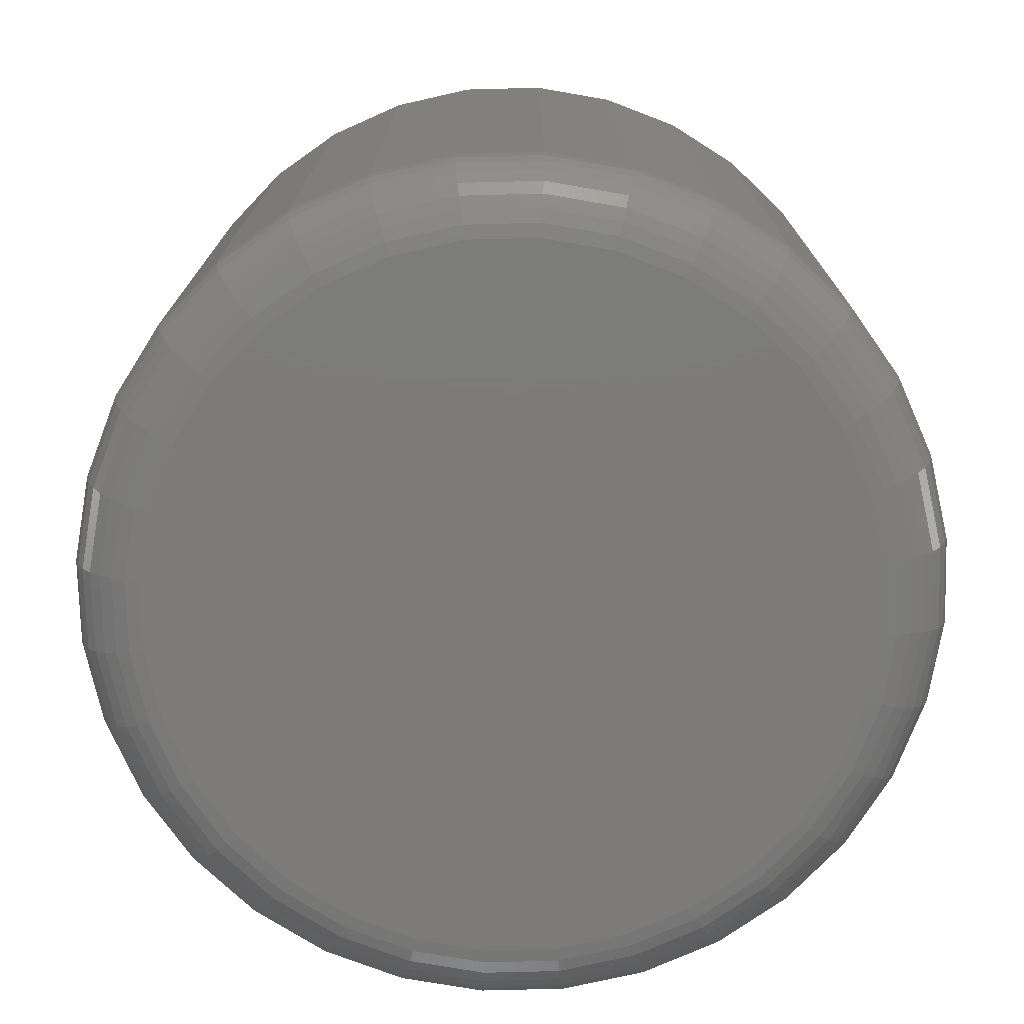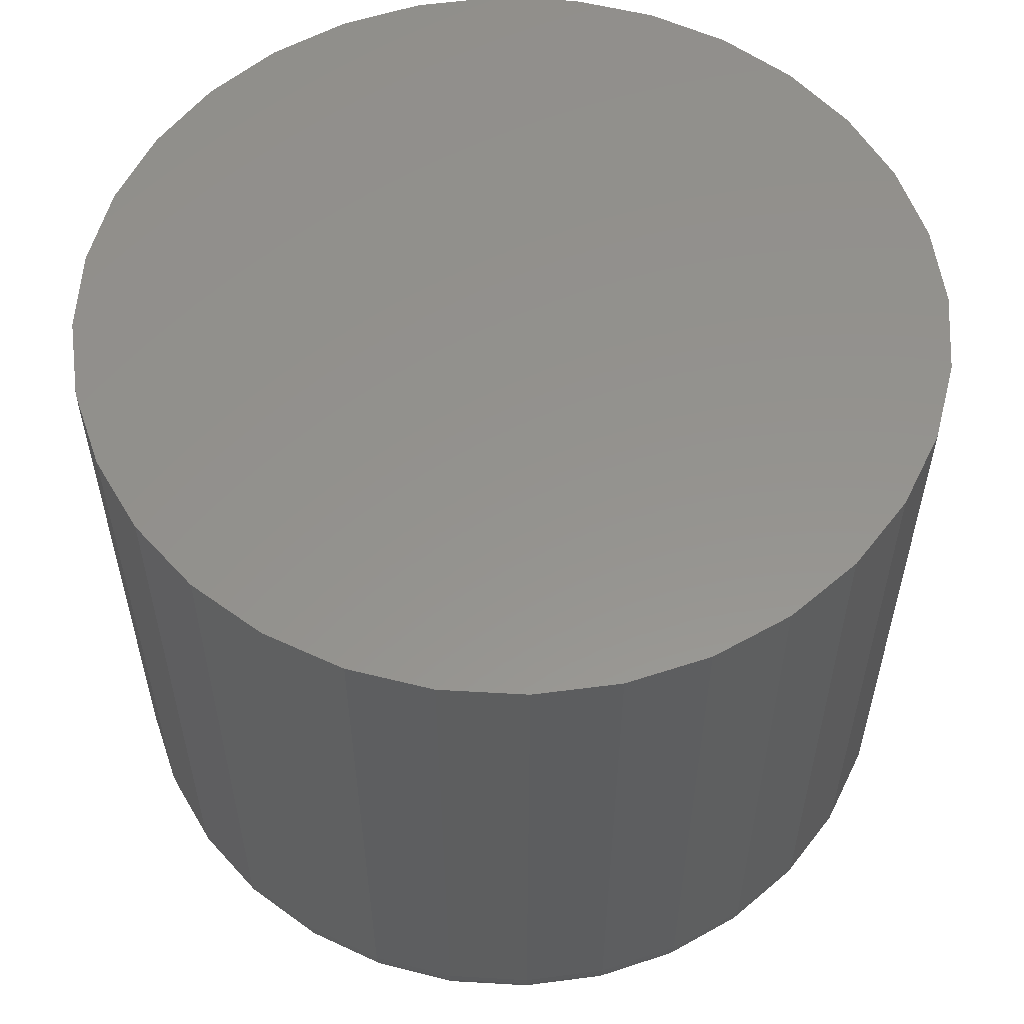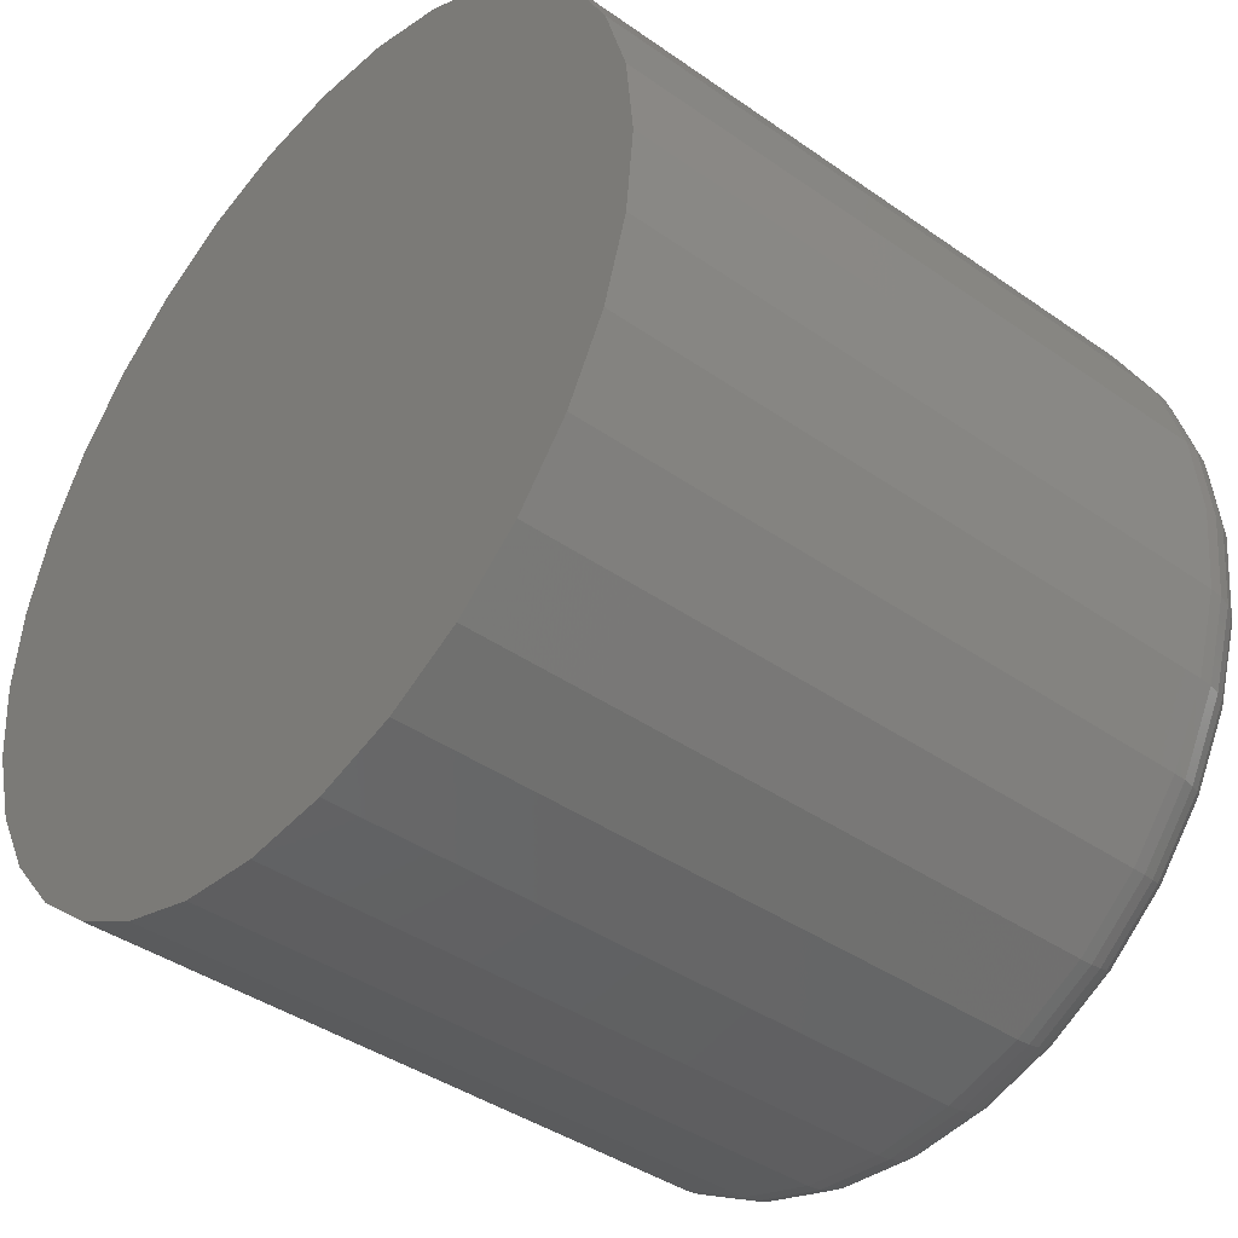
<metadata>
{"format":"stl","ext":"stl","renderer":"f3d","projection":"perspective","resolution":1024,"background":"white","views":[{"elev":-74.9,"azim":52.1,"up":"+Y"},{"elev":56.4,"azim":-13.4,"up":"+Y"},{"elev":-40.7,"azim":-130.6,"up":"+Z"}]}
</metadata>
<code>
# stl→obj: 320 verts, 636 faces
v 0.6237 -0.07812 0.6632
v 0.616 -0.07812 0.6625
v 0.6085 -0.07812 0.6602
v 0.6314 -0.07812 0.6625
v 0.6388 -0.07812 0.6602
v 0.6017 -0.07812 0.6566
v 0.6457 -0.07812 0.6566
v 0.5957 -0.07812 0.6517
v 0.6517 -0.07812 0.6517
v 0.5908 -0.07812 0.6457
v 0.6566 -0.07812 0.6457
v 0.5871 -0.07812 0.6388
v 0.6602 -0.07812 0.6388
v 0.5849 -0.07812 0.6314
v 0.6625 -0.07812 0.6314
v 0.6625 -0.07812 0.616
v 0.5871 -0.07812 0.6085
v 0.6602 -0.07812 0.6085
v 0.5908 -0.07812 0.6017
v 0.6566 -0.07812 0.6017
v 0.5957 -0.07812 0.5957
v 0.6517 -0.07812 0.5957
v 0.6017 -0.07812 0.5908
v 0.6457 -0.07812 0.5908
v 0.6085 -0.07812 0.5871
v 0.6388 -0.07812 0.5871
v 0.616 -0.07812 0.5849
v 0.6237 -0.07812 0.5841
v 0.6314 -0.07812 0.5849
v 0.6632 -0.07812 0.6237
v 0.5841 -0.07812 0.6237
v 0.5849 -0.07812 0.616
v 0.6711 3.106e-16 0.6237
v 0.6711 -0.07031 0.6237
v 0.6701 3.094e-16 0.6144
v 0.6701 -0.07031 0.6144
v 0.6674 3.082e-16 0.6056
v 0.6674 -0.07031 0.6056
v 0.6631 3.068e-16 0.5974
v 0.6631 -0.07031 0.5974
v 0.6572 3.053e-16 0.5902
v 0.6572 -0.07031 0.5902
v 0.65 3.039e-16 0.5843
v 0.65 -0.07031 0.5843
v 0.6418 3.025e-16 0.5799
v 0.6418 -0.07031 0.5799
v 0.6329 3.012e-16 0.5772
v 0.6329 -0.07031 0.5772
v 0.6237 3.001e-16 0.5763
v 0.6237 -0.07031 0.5763
v 0.6144 2.991e-16 0.5772
v 0.6144 -0.07031 0.5772
v 0.6056 2.984e-16 0.5799
v 0.6056 -0.07031 0.5799
v 0.5974 2.98e-16 0.5843
v 0.5974 -0.07031 0.5843
v 0.5902 2.979e-16 0.5902
v 0.5902 -0.07031 0.5902
v 0.5843 2.98e-16 0.5974
v 0.5843 -0.07031 0.5974
v 0.5799 2.984e-16 0.6056
v 0.5799 -0.07031 0.6056
v 0.5772 2.991e-16 0.6144
v 0.5772 -0.07031 0.6144
v 0.5763 3.001e-16 0.6237
v 0.5763 -0.07031 0.6237
v 0.5772 3.012e-16 0.6329
v 0.5772 -0.07031 0.6329
v 0.5799 3.025e-16 0.6418
v 0.5799 -0.07031 0.6418
v 0.5843 3.039e-16 0.65
v 0.5843 -0.07031 0.65
v 0.5902 3.053e-16 0.6572
v 0.5902 -0.07031 0.6572
v 0.5974 3.068e-16 0.6631
v 0.5974 -0.07031 0.6631
v 0.6056 3.082e-16 0.6674
v 0.6056 -0.07031 0.6674
v 0.6144 3.094e-16 0.6701
v 0.6144 -0.07031 0.6701
v 0.6237 3.106e-16 0.6711
v 0.6237 -0.07031 0.6711
v 0.6329 3.115e-16 0.6701
v 0.6329 -0.07031 0.6701
v 0.6418 3.122e-16 0.6674
v 0.6418 -0.07031 0.6674
v 0.65 3.126e-16 0.6631
v 0.65 -0.07031 0.6631
v 0.6572 3.127e-16 0.6572
v 0.6572 -0.07031 0.6572
v 0.6631 3.126e-16 0.65
v 0.6631 -0.07031 0.65
v 0.6674 3.122e-16 0.6418
v 0.6674 -0.07031 0.6418
v 0.6701 3.115e-16 0.6329
v 0.6701 -0.07031 0.6329
v 0.5826 -0.07797 0.6237
v 0.5834 -0.07797 0.6317
v 0.5811 -0.07753 0.6237
v 0.582 -0.07753 0.632
v 0.5798 -0.07681 0.6237
v 0.5806 -0.07681 0.6322
v 0.5786 -0.07584 0.6237
v 0.5795 -0.07584 0.6325
v 0.5776 -0.07465 0.6237
v 0.5785 -0.07465 0.6327
v 0.5769 -0.0733 0.6237
v 0.5778 -0.0733 0.6328
v 0.5765 -0.07184 0.6237
v 0.5774 -0.07184 0.6329
v 0.664 -0.07797 0.6317
v 0.6648 -0.07797 0.6237
v 0.6654 -0.07753 0.632
v 0.6662 -0.07753 0.6237
v 0.6667 -0.07681 0.6322
v 0.6676 -0.07681 0.6237
v 0.6679 -0.07584 0.6325
v 0.6688 -0.07584 0.6237
v 0.6689 -0.07465 0.6327
v 0.6697 -0.07465 0.6237
v 0.6696 -0.0733 0.6328
v 0.6705 -0.0733 0.6237
v 0.67 -0.07184 0.6329
v 0.6709 -0.07184 0.6237
v 0.6616 -0.07797 0.6394
v 0.663 -0.07753 0.64
v 0.6642 -0.07681 0.6405
v 0.6653 -0.07584 0.6409
v 0.6662 -0.07465 0.6413
v 0.6669 -0.0733 0.6416
v 0.6673 -0.07184 0.6418
v 0.6578 -0.07797 0.6465
v 0.6591 -0.07753 0.6473
v 0.6602 -0.07681 0.6481
v 0.6612 -0.07584 0.6487
v 0.662 -0.07465 0.6493
v 0.6626 -0.0733 0.6497
v 0.6629 -0.07184 0.6499
v 0.6527 -0.07797 0.6527
v 0.6538 -0.07753 0.6538
v 0.6547 -0.07681 0.6547
v 0.6556 -0.07584 0.6556
v 0.6562 -0.07465 0.6562
v 0.6568 -0.0733 0.6568
v 0.6571 -0.07184 0.6571
v 0.6465 -0.07797 0.6578
v 0.6473 -0.07753 0.6591
v 0.6481 -0.07681 0.6602
v 0.6487 -0.07584 0.6612
v 0.6493 -0.07465 0.662
v 0.6497 -0.0733 0.6626
v 0.6499 -0.07184 0.6629
v 0.6394 -0.07797 0.6616
v 0.64 -0.07753 0.663
v 0.6405 -0.07681 0.6642
v 0.6409 -0.07584 0.6653
v 0.6413 -0.07465 0.6662
v 0.6416 -0.0733 0.6669
v 0.6418 -0.07184 0.6673
v 0.6317 -0.07797 0.664
v 0.632 -0.07753 0.6654
v 0.6322 -0.07681 0.6667
v 0.6325 -0.07584 0.6679
v 0.6327 -0.07465 0.6689
v 0.6328 -0.0733 0.6696
v 0.6329 -0.07184 0.67
v 0.6237 -0.07797 0.6648
v 0.6237 -0.07753 0.6662
v 0.6237 -0.07681 0.6676
v 0.6237 -0.07584 0.6688
v 0.6237 -0.07465 0.6697
v 0.6237 -0.0733 0.6705
v 0.6237 -0.07184 0.6709
v 0.6157 -0.07797 0.664
v 0.6154 -0.07753 0.6654
v 0.6151 -0.07681 0.6667
v 0.6149 -0.07584 0.6679
v 0.6147 -0.07465 0.6689
v 0.6146 -0.0733 0.6696
v 0.6145 -0.07184 0.67
v 0.608 -0.07797 0.6616
v 0.6074 -0.07753 0.663
v 0.6069 -0.07681 0.6642
v 0.6064 -0.07584 0.6653
v 0.6061 -0.07465 0.6662
v 0.6058 -0.0733 0.6669
v 0.6056 -0.07184 0.6673
v 0.6009 -0.07797 0.6578
v 0.6 -0.07753 0.6591
v 0.5993 -0.07681 0.6602
v 0.5986 -0.07584 0.6612
v 0.5981 -0.07465 0.662
v 0.5977 -0.0733 0.6626
v 0.5975 -0.07184 0.6629
v 0.5946 -0.07797 0.6527
v 0.5936 -0.07753 0.6538
v 0.5926 -0.07681 0.6547
v 0.5918 -0.07584 0.6556
v 0.5911 -0.07465 0.6562
v 0.5906 -0.0733 0.6568
v 0.5903 -0.07184 0.6571
v 0.5895 -0.07797 0.6465
v 0.5883 -0.07753 0.6473
v 0.5872 -0.07681 0.6481
v 0.5862 -0.07584 0.6487
v 0.5854 -0.07465 0.6493
v 0.5848 -0.0733 0.6497
v 0.5844 -0.07184 0.6499
v 0.5857 -0.07797 0.6394
v 0.5844 -0.07753 0.64
v 0.5831 -0.07681 0.6405
v 0.582 -0.07584 0.6409
v 0.5811 -0.07465 0.6413
v 0.5805 -0.0733 0.6416
v 0.5801 -0.07184 0.6418
v 0.664 -0.07797 0.6157
v 0.6654 -0.07753 0.6154
v 0.6667 -0.07681 0.6151
v 0.6679 -0.07584 0.6149
v 0.6689 -0.07465 0.6147
v 0.6696 -0.0733 0.6146
v 0.67 -0.07184 0.6145
v 0.5834 -0.07797 0.6157
v 0.582 -0.07753 0.6154
v 0.5806 -0.07681 0.6151
v 0.5795 -0.07584 0.6149
v 0.5785 -0.07465 0.6147
v 0.5778 -0.0733 0.6146
v 0.5774 -0.07184 0.6145
v 0.5857 -0.07797 0.608
v 0.5844 -0.07753 0.6074
v 0.5831 -0.07681 0.6069
v 0.582 -0.07584 0.6064
v 0.5811 -0.07465 0.6061
v 0.5805 -0.0733 0.6058
v 0.5801 -0.07184 0.6056
v 0.5895 -0.07797 0.6009
v 0.5883 -0.07753 0.6
v 0.5872 -0.07681 0.5993
v 0.5862 -0.07584 0.5986
v 0.5854 -0.07465 0.5981
v 0.5848 -0.0733 0.5977
v 0.5844 -0.07184 0.5975
v 0.5946 -0.07797 0.5946
v 0.5936 -0.07753 0.5936
v 0.5926 -0.07681 0.5926
v 0.5918 -0.07584 0.5918
v 0.5911 -0.07465 0.5911
v 0.5906 -0.0733 0.5906
v 0.5903 -0.07184 0.5903
v 0.6009 -0.07797 0.5895
v 0.6 -0.07753 0.5883
v 0.5993 -0.07681 0.5872
v 0.5986 -0.07584 0.5862
v 0.5981 -0.07465 0.5854
v 0.5977 -0.0733 0.5848
v 0.5975 -0.07184 0.5844
v 0.608 -0.07797 0.5857
v 0.6074 -0.07753 0.5844
v 0.6069 -0.07681 0.5831
v 0.6064 -0.07584 0.582
v 0.6061 -0.07465 0.5811
v 0.6058 -0.0733 0.5805
v 0.6056 -0.07184 0.5801
v 0.6157 -0.07797 0.5834
v 0.6154 -0.07753 0.582
v 0.6151 -0.07681 0.5806
v 0.6149 -0.07584 0.5795
v 0.6147 -0.07465 0.5785
v 0.6146 -0.0733 0.5778
v 0.6145 -0.07184 0.5774
v 0.6237 -0.07797 0.5826
v 0.6237 -0.07753 0.5811
v 0.6237 -0.07681 0.5798
v 0.6237 -0.07584 0.5786
v 0.6237 -0.07465 0.5776
v 0.6237 -0.0733 0.5769
v 0.6237 -0.07184 0.5765
v 0.6317 -0.07797 0.5834
v 0.632 -0.07753 0.582
v 0.6322 -0.07681 0.5806
v 0.6325 -0.07584 0.5795
v 0.6327 -0.07465 0.5785
v 0.6328 -0.0733 0.5778
v 0.6329 -0.07184 0.5774
v 0.6394 -0.07797 0.5857
v 0.64 -0.07753 0.5844
v 0.6405 -0.07681 0.5831
v 0.6409 -0.07584 0.582
v 0.6413 -0.07465 0.5811
v 0.6416 -0.0733 0.5805
v 0.6418 -0.07184 0.5801
v 0.6465 -0.07797 0.5895
v 0.6473 -0.07753 0.5883
v 0.6481 -0.07681 0.5872
v 0.6487 -0.07584 0.5862
v 0.6493 -0.07465 0.5854
v 0.6497 -0.0733 0.5848
v 0.6499 -0.07184 0.5844
v 0.6527 -0.07797 0.5946
v 0.6538 -0.07753 0.5936
v 0.6547 -0.07681 0.5926
v 0.6556 -0.07584 0.5918
v 0.6562 -0.07465 0.5911
v 0.6568 -0.0733 0.5906
v 0.6571 -0.07184 0.5903
v 0.6578 -0.07797 0.6009
v 0.6591 -0.07753 0.6
v 0.6602 -0.07681 0.5993
v 0.6612 -0.07584 0.5986
v 0.662 -0.07465 0.5981
v 0.6626 -0.0733 0.5977
v 0.6629 -0.07184 0.5975
v 0.6616 -0.07797 0.608
v 0.663 -0.07753 0.6074
v 0.6642 -0.07681 0.6069
v 0.6653 -0.07584 0.6064
v 0.6662 -0.07465 0.6061
v 0.6669 -0.0733 0.6058
v 0.6673 -0.07184 0.6056
f 1 2 3
f 4 1 3
f 4 3 5
f 5 3 6
f 5 6 7
f 7 6 8
f 7 8 9
f 9 8 10
f 9 10 11
f 11 10 12
f 11 12 13
f 13 12 14
f 13 14 15
f 16 17 18
f 18 17 19
f 18 19 20
f 20 19 21
f 20 21 22
f 22 21 23
f 22 23 24
f 24 23 25
f 24 25 26
f 26 25 27
f 26 27 28
f 26 28 29
f 15 14 30
f 30 14 31
f 30 31 16
f 16 31 32
f 16 32 17
f 33 34 35
f 35 34 36
f 35 36 37
f 37 36 38
f 37 38 39
f 39 38 40
f 39 40 41
f 41 40 42
f 41 42 43
f 43 42 44
f 43 44 45
f 45 44 46
f 45 46 47
f 47 46 48
f 47 48 49
f 49 48 50
f 49 50 51
f 51 50 52
f 51 52 53
f 53 52 54
f 53 54 55
f 55 54 56
f 55 56 57
f 57 56 58
f 57 58 59
f 59 58 60
f 59 60 61
f 61 60 62
f 61 62 63
f 63 62 64
f 63 64 65
f 65 64 66
f 65 66 67
f 67 66 68
f 67 68 69
f 69 68 70
f 69 70 71
f 71 70 72
f 71 72 73
f 73 72 74
f 73 74 75
f 75 74 76
f 75 76 77
f 77 76 78
f 77 78 79
f 79 78 80
f 79 80 81
f 81 80 82
f 81 82 83
f 83 82 84
f 83 84 85
f 85 84 86
f 85 86 87
f 87 86 88
f 87 88 89
f 89 88 90
f 89 90 91
f 91 90 92
f 91 92 93
f 93 92 94
f 93 94 95
f 95 94 96
f 95 96 33
f 33 96 34
f 31 14 97
f 97 14 98
f 97 98 99
f 99 98 100
f 99 100 101
f 101 100 102
f 101 102 103
f 103 102 104
f 103 104 105
f 105 104 106
f 105 106 107
f 107 106 108
f 107 108 109
f 109 108 110
f 109 110 66
f 66 110 68
f 15 30 111
f 111 30 112
f 111 112 113
f 113 112 114
f 113 114 115
f 115 114 116
f 115 116 117
f 117 116 118
f 117 118 119
f 119 118 120
f 119 120 121
f 121 120 122
f 121 122 123
f 123 122 124
f 123 124 96
f 96 124 34
f 13 15 125
f 125 15 111
f 125 111 126
f 126 111 113
f 126 113 127
f 127 113 115
f 127 115 128
f 128 115 117
f 128 117 129
f 129 117 119
f 129 119 130
f 130 119 121
f 130 121 131
f 131 121 123
f 131 123 94
f 94 123 96
f 11 13 132
f 132 13 125
f 132 125 133
f 133 125 126
f 133 126 134
f 134 126 127
f 134 127 135
f 135 127 128
f 135 128 136
f 136 128 129
f 136 129 137
f 137 129 130
f 137 130 138
f 138 130 131
f 138 131 92
f 92 131 94
f 9 11 139
f 139 11 132
f 139 132 140
f 140 132 133
f 140 133 141
f 141 133 134
f 141 134 142
f 142 134 135
f 142 135 143
f 143 135 136
f 143 136 144
f 144 136 137
f 144 137 145
f 145 137 138
f 145 138 90
f 90 138 92
f 7 9 146
f 146 9 139
f 146 139 147
f 147 139 140
f 147 140 148
f 148 140 141
f 148 141 149
f 149 141 142
f 149 142 150
f 150 142 143
f 150 143 151
f 151 143 144
f 151 144 152
f 152 144 145
f 152 145 88
f 88 145 90
f 5 7 153
f 153 7 146
f 153 146 154
f 154 146 147
f 154 147 155
f 155 147 148
f 155 148 156
f 156 148 149
f 156 149 157
f 157 149 150
f 157 150 158
f 158 150 151
f 158 151 159
f 159 151 152
f 159 152 86
f 86 152 88
f 4 5 160
f 160 5 153
f 160 153 161
f 161 153 154
f 161 154 162
f 162 154 155
f 162 155 163
f 163 155 156
f 163 156 164
f 164 156 157
f 164 157 165
f 165 157 158
f 165 158 166
f 166 158 159
f 166 159 84
f 84 159 86
f 1 4 167
f 167 4 160
f 167 160 168
f 168 160 161
f 168 161 169
f 169 161 162
f 169 162 170
f 170 162 163
f 170 163 171
f 171 163 164
f 171 164 172
f 172 164 165
f 172 165 173
f 173 165 166
f 173 166 82
f 82 166 84
f 2 1 174
f 174 1 167
f 174 167 175
f 175 167 168
f 175 168 176
f 176 168 169
f 176 169 177
f 177 169 170
f 177 170 178
f 178 170 171
f 178 171 179
f 179 171 172
f 179 172 180
f 180 172 173
f 180 173 80
f 80 173 82
f 3 2 181
f 181 2 174
f 181 174 182
f 182 174 175
f 182 175 183
f 183 175 176
f 183 176 184
f 184 176 177
f 184 177 185
f 185 177 178
f 185 178 186
f 186 178 179
f 186 179 187
f 187 179 180
f 187 180 78
f 78 180 80
f 6 3 188
f 188 3 181
f 188 181 189
f 189 181 182
f 189 182 190
f 190 182 183
f 190 183 191
f 191 183 184
f 191 184 192
f 192 184 185
f 192 185 193
f 193 185 186
f 193 186 194
f 194 186 187
f 194 187 76
f 76 187 78
f 8 6 195
f 195 6 188
f 195 188 196
f 196 188 189
f 196 189 197
f 197 189 190
f 197 190 198
f 198 190 191
f 198 191 199
f 199 191 192
f 199 192 200
f 200 192 193
f 200 193 201
f 201 193 194
f 201 194 74
f 74 194 76
f 10 8 202
f 202 8 195
f 202 195 203
f 203 195 196
f 203 196 204
f 204 196 197
f 204 197 205
f 205 197 198
f 205 198 206
f 206 198 199
f 206 199 207
f 207 199 200
f 207 200 208
f 208 200 201
f 208 201 72
f 72 201 74
f 12 10 209
f 209 10 202
f 209 202 210
f 210 202 203
f 210 203 211
f 211 203 204
f 211 204 212
f 212 204 205
f 212 205 213
f 213 205 206
f 213 206 214
f 214 206 207
f 214 207 215
f 215 207 208
f 215 208 70
f 70 208 72
f 14 12 98
f 98 12 209
f 98 209 100
f 100 209 210
f 100 210 102
f 102 210 211
f 102 211 104
f 104 211 212
f 104 212 106
f 106 212 213
f 106 213 108
f 108 213 214
f 108 214 110
f 110 214 215
f 110 215 68
f 68 215 70
f 30 16 112
f 112 16 216
f 112 216 114
f 114 216 217
f 114 217 116
f 116 217 218
f 116 218 118
f 118 218 219
f 118 219 120
f 120 219 220
f 120 220 122
f 122 220 221
f 122 221 124
f 124 221 222
f 124 222 34
f 34 222 36
f 32 31 223
f 223 31 97
f 223 97 224
f 224 97 99
f 224 99 225
f 225 99 101
f 225 101 226
f 226 101 103
f 226 103 227
f 227 103 105
f 227 105 228
f 228 105 107
f 228 107 229
f 229 107 109
f 229 109 64
f 64 109 66
f 17 32 230
f 230 32 223
f 230 223 231
f 231 223 224
f 231 224 232
f 232 224 225
f 232 225 233
f 233 225 226
f 233 226 234
f 234 226 227
f 234 227 235
f 235 227 228
f 235 228 236
f 236 228 229
f 236 229 62
f 62 229 64
f 19 17 237
f 237 17 230
f 237 230 238
f 238 230 231
f 238 231 239
f 239 231 232
f 239 232 240
f 240 232 233
f 240 233 241
f 241 233 234
f 241 234 242
f 242 234 235
f 242 235 243
f 243 235 236
f 243 236 60
f 60 236 62
f 21 19 244
f 244 19 237
f 244 237 245
f 245 237 238
f 245 238 246
f 246 238 239
f 246 239 247
f 247 239 240
f 247 240 248
f 248 240 241
f 248 241 249
f 249 241 242
f 249 242 250
f 250 242 243
f 250 243 58
f 58 243 60
f 23 21 251
f 251 21 244
f 251 244 252
f 252 244 245
f 252 245 253
f 253 245 246
f 253 246 254
f 254 246 247
f 254 247 255
f 255 247 248
f 255 248 256
f 256 248 249
f 256 249 257
f 257 249 250
f 257 250 56
f 56 250 58
f 25 23 258
f 258 23 251
f 258 251 259
f 259 251 252
f 259 252 260
f 260 252 253
f 260 253 261
f 261 253 254
f 261 254 262
f 262 254 255
f 262 255 263
f 263 255 256
f 263 256 264
f 264 256 257
f 264 257 54
f 54 257 56
f 27 25 265
f 265 25 258
f 265 258 266
f 266 258 259
f 266 259 267
f 267 259 260
f 267 260 268
f 268 260 261
f 268 261 269
f 269 261 262
f 269 262 270
f 270 262 263
f 270 263 271
f 271 263 264
f 271 264 52
f 52 264 54
f 28 27 272
f 272 27 265
f 272 265 273
f 273 265 266
f 273 266 274
f 274 266 267
f 274 267 275
f 275 267 268
f 275 268 276
f 276 268 269
f 276 269 277
f 277 269 270
f 277 270 278
f 278 270 271
f 278 271 50
f 50 271 52
f 29 28 279
f 279 28 272
f 279 272 280
f 280 272 273
f 280 273 281
f 281 273 274
f 281 274 282
f 282 274 275
f 282 275 283
f 283 275 276
f 283 276 284
f 284 276 277
f 284 277 285
f 285 277 278
f 285 278 48
f 48 278 50
f 26 29 286
f 286 29 279
f 286 279 287
f 287 279 280
f 287 280 288
f 288 280 281
f 288 281 289
f 289 281 282
f 289 282 290
f 290 282 283
f 290 283 291
f 291 283 284
f 291 284 292
f 292 284 285
f 292 285 46
f 46 285 48
f 24 26 293
f 293 26 286
f 293 286 294
f 294 286 287
f 294 287 295
f 295 287 288
f 295 288 296
f 296 288 289
f 296 289 297
f 297 289 290
f 297 290 298
f 298 290 291
f 298 291 299
f 299 291 292
f 299 292 44
f 44 292 46
f 22 24 300
f 300 24 293
f 300 293 301
f 301 293 294
f 301 294 302
f 302 294 295
f 302 295 303
f 303 295 296
f 303 296 304
f 304 296 297
f 304 297 305
f 305 297 298
f 305 298 306
f 306 298 299
f 306 299 42
f 42 299 44
f 20 22 307
f 307 22 300
f 307 300 308
f 308 300 301
f 308 301 309
f 309 301 302
f 309 302 310
f 310 302 303
f 310 303 311
f 311 303 304
f 311 304 312
f 312 304 305
f 312 305 313
f 313 305 306
f 313 306 40
f 40 306 42
f 18 20 314
f 314 20 307
f 314 307 315
f 315 307 308
f 315 308 316
f 316 308 309
f 316 309 317
f 317 309 310
f 317 310 318
f 318 310 311
f 318 311 319
f 319 311 312
f 319 312 320
f 320 312 313
f 320 313 38
f 38 313 40
f 16 18 216
f 216 18 314
f 216 314 217
f 217 314 315
f 217 315 218
f 218 315 316
f 218 316 219
f 219 316 317
f 219 317 220
f 220 317 318
f 220 318 221
f 221 318 319
f 221 319 222
f 222 319 320
f 222 320 36
f 36 320 38
f 77 79 81
f 77 81 83
f 85 77 83
f 75 77 85
f 87 75 85
f 73 75 87
f 89 73 87
f 71 73 89
f 91 71 89
f 69 71 91
f 93 69 91
f 67 69 93
f 95 67 93
f 37 61 35
f 59 61 37
f 39 59 37
f 57 59 39
f 41 57 39
f 55 57 41
f 43 55 41
f 53 55 43
f 45 53 43
f 51 53 45
f 49 51 45
f 47 49 45
f 61 63 35
f 35 63 65
f 35 65 33
f 33 65 67
f 33 67 95

</code>
